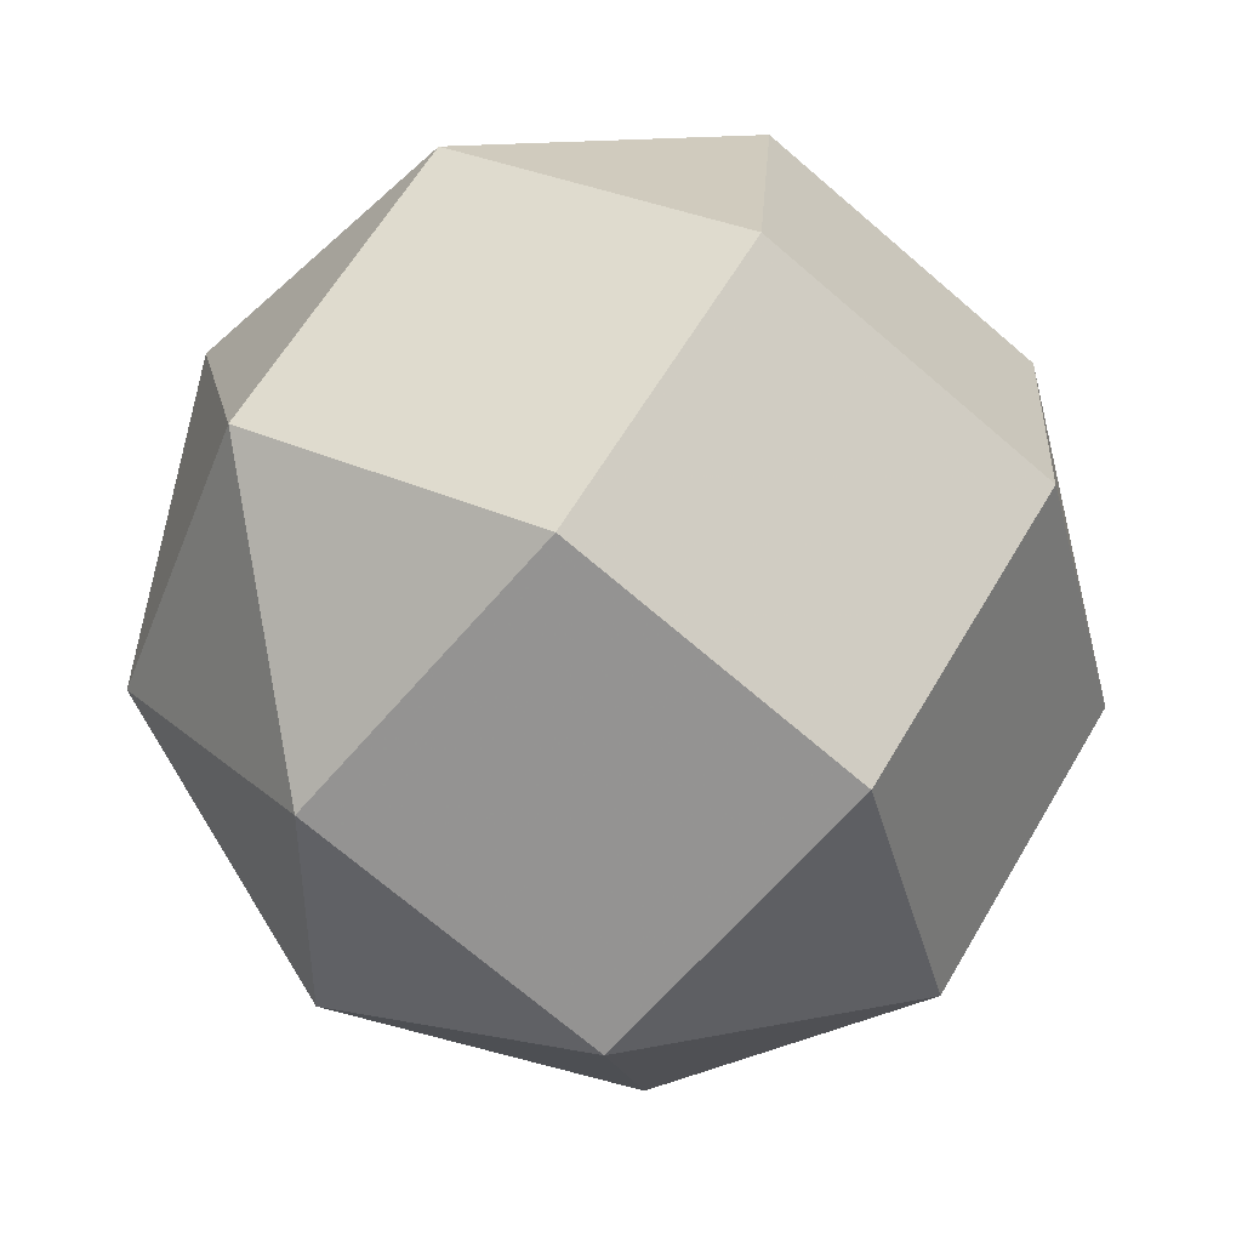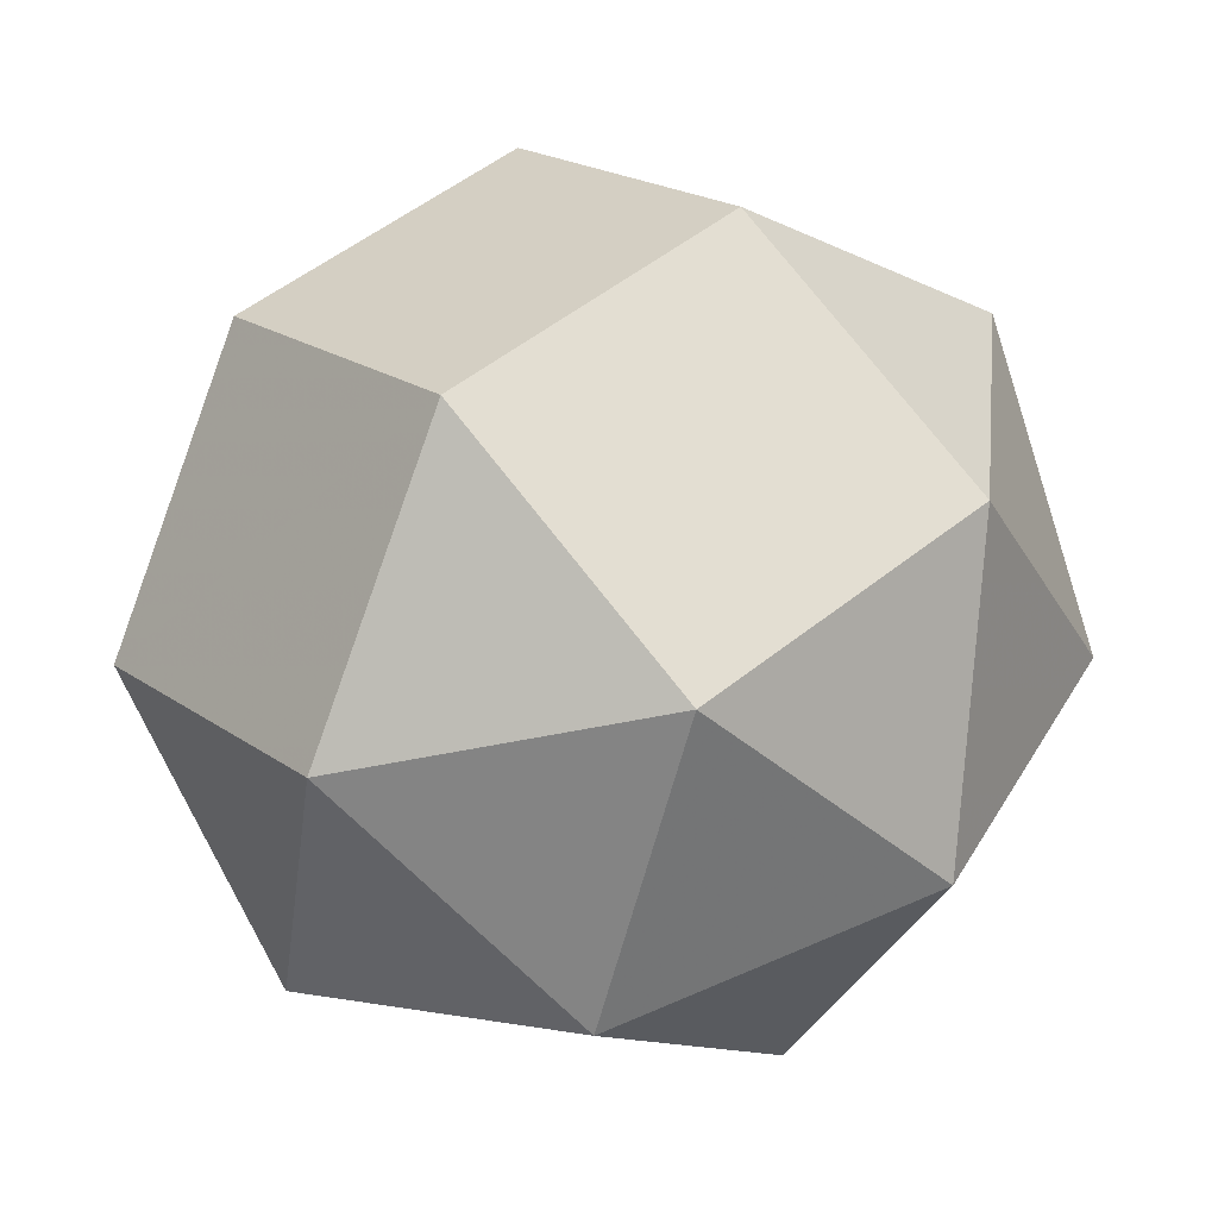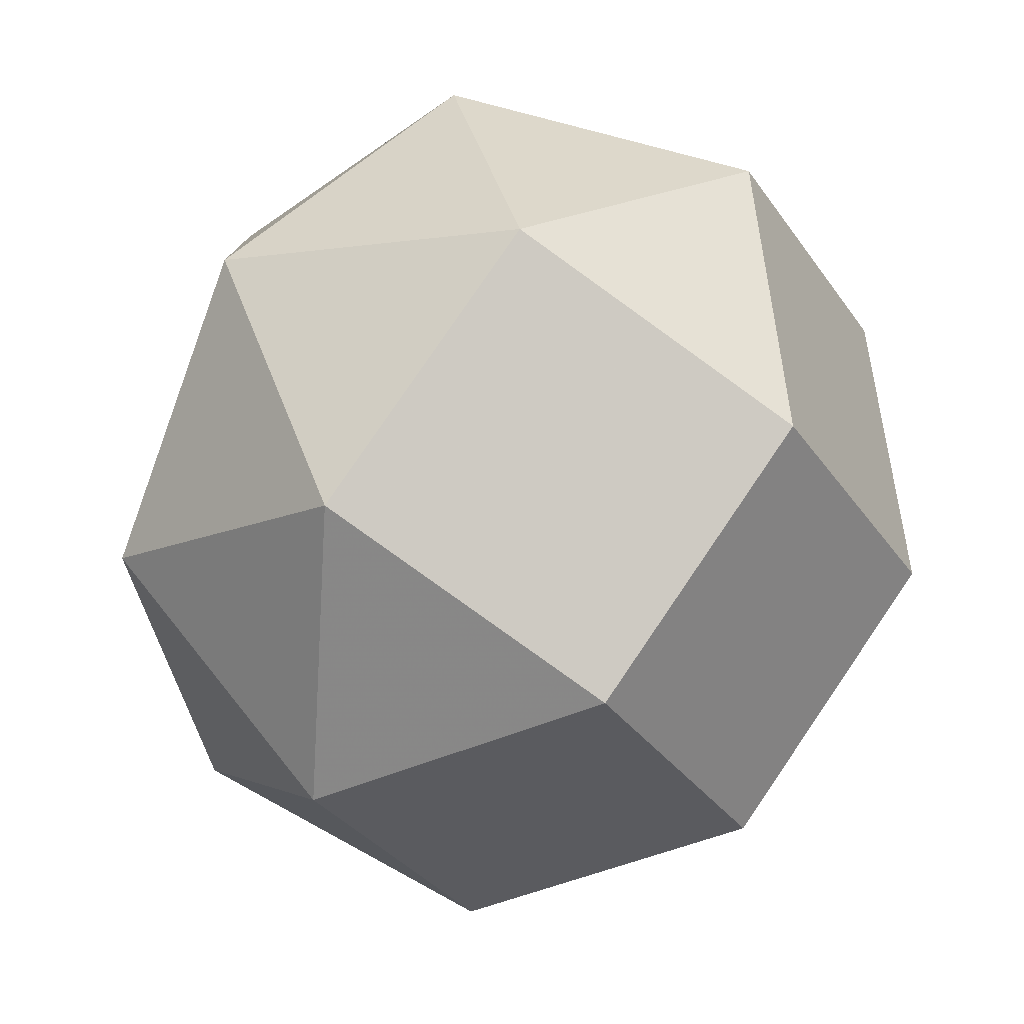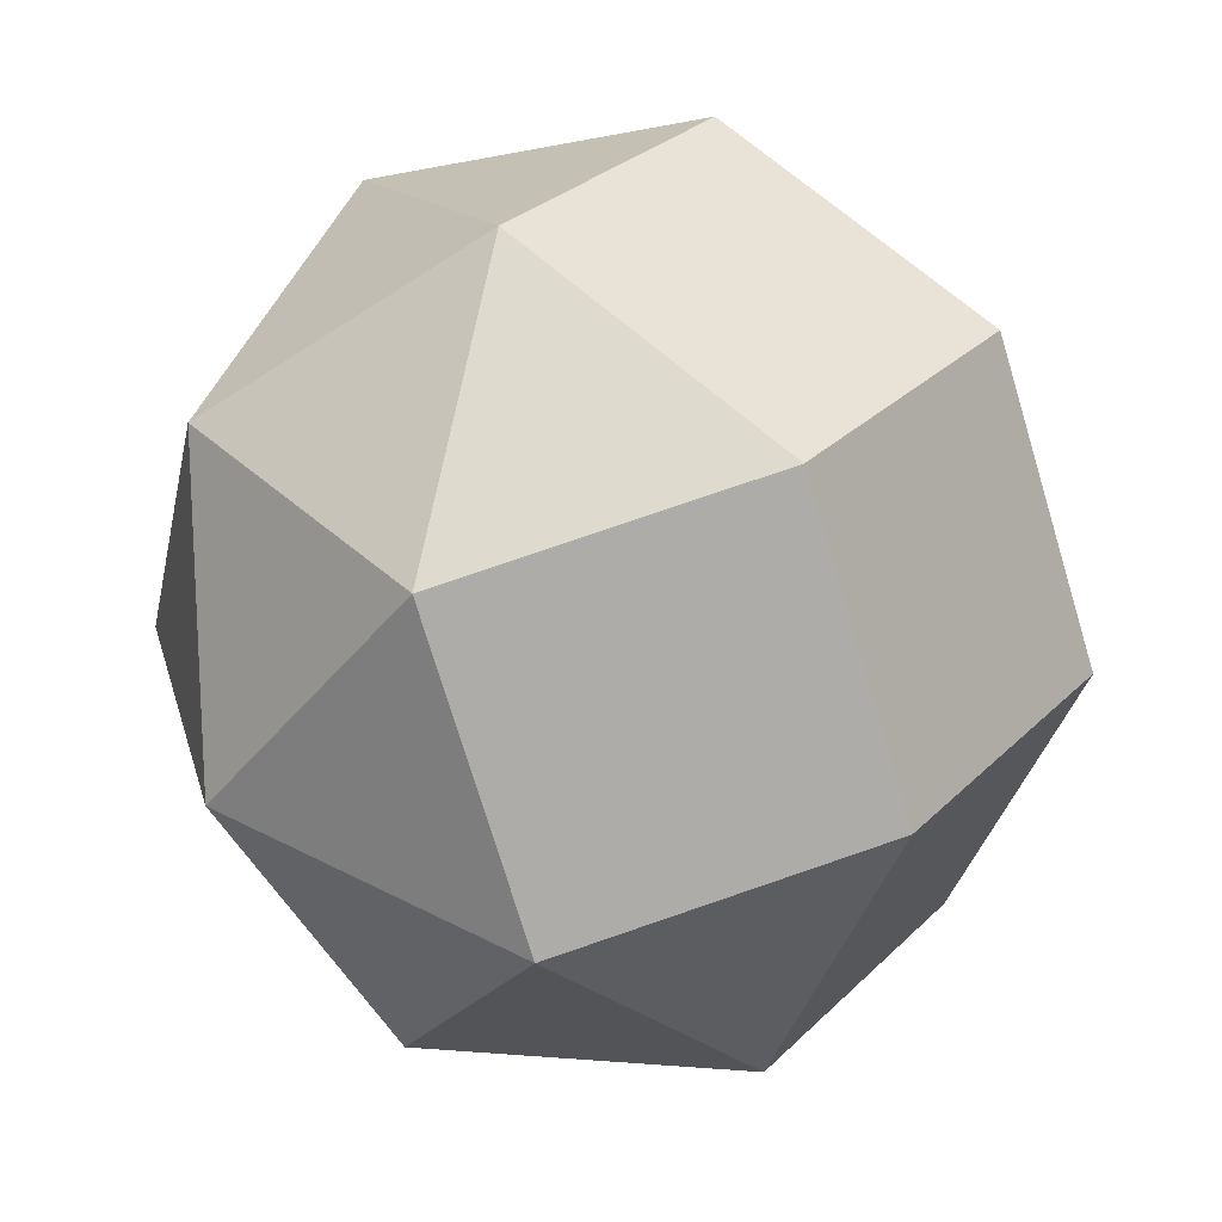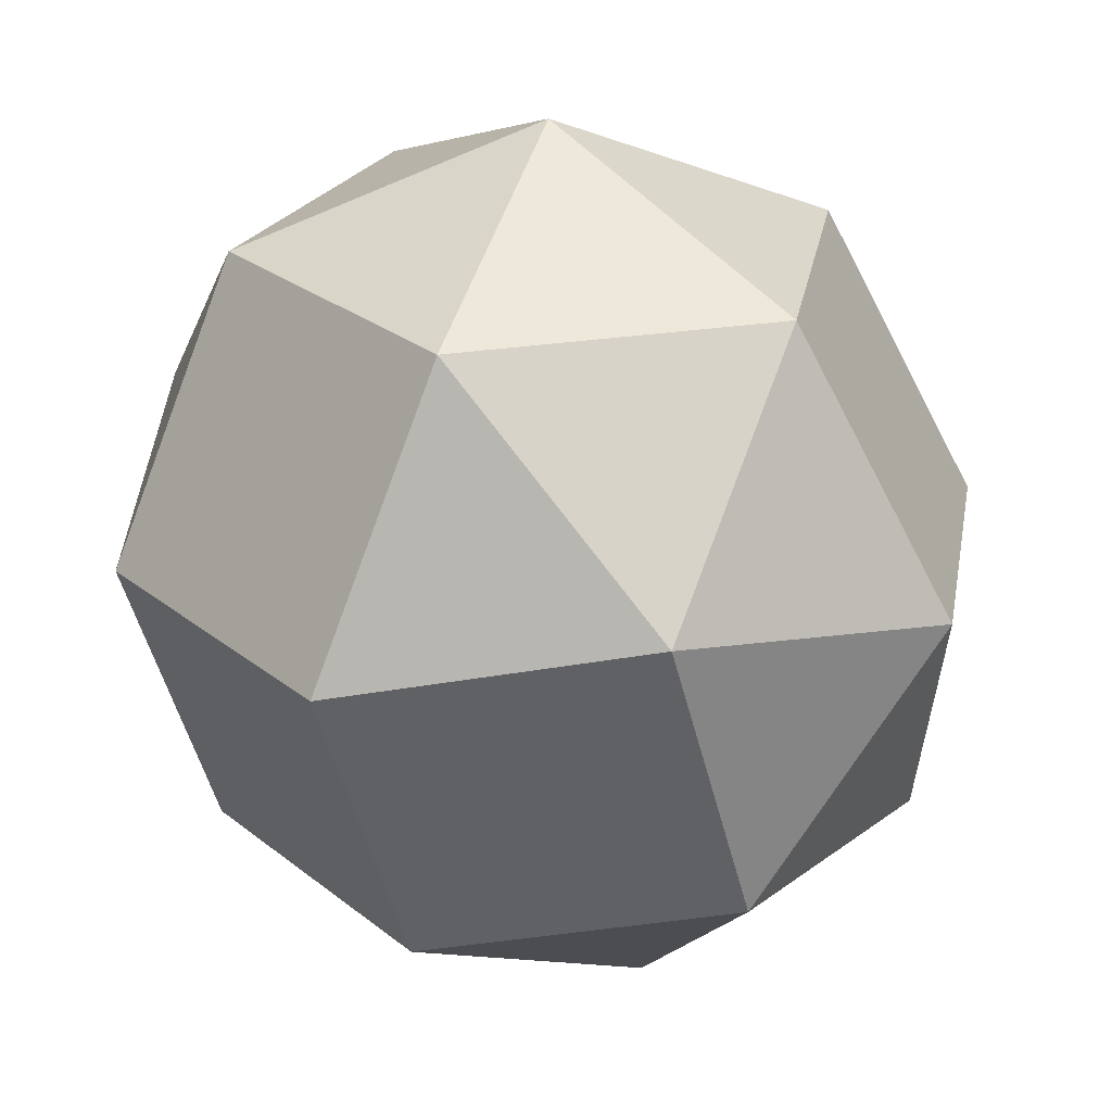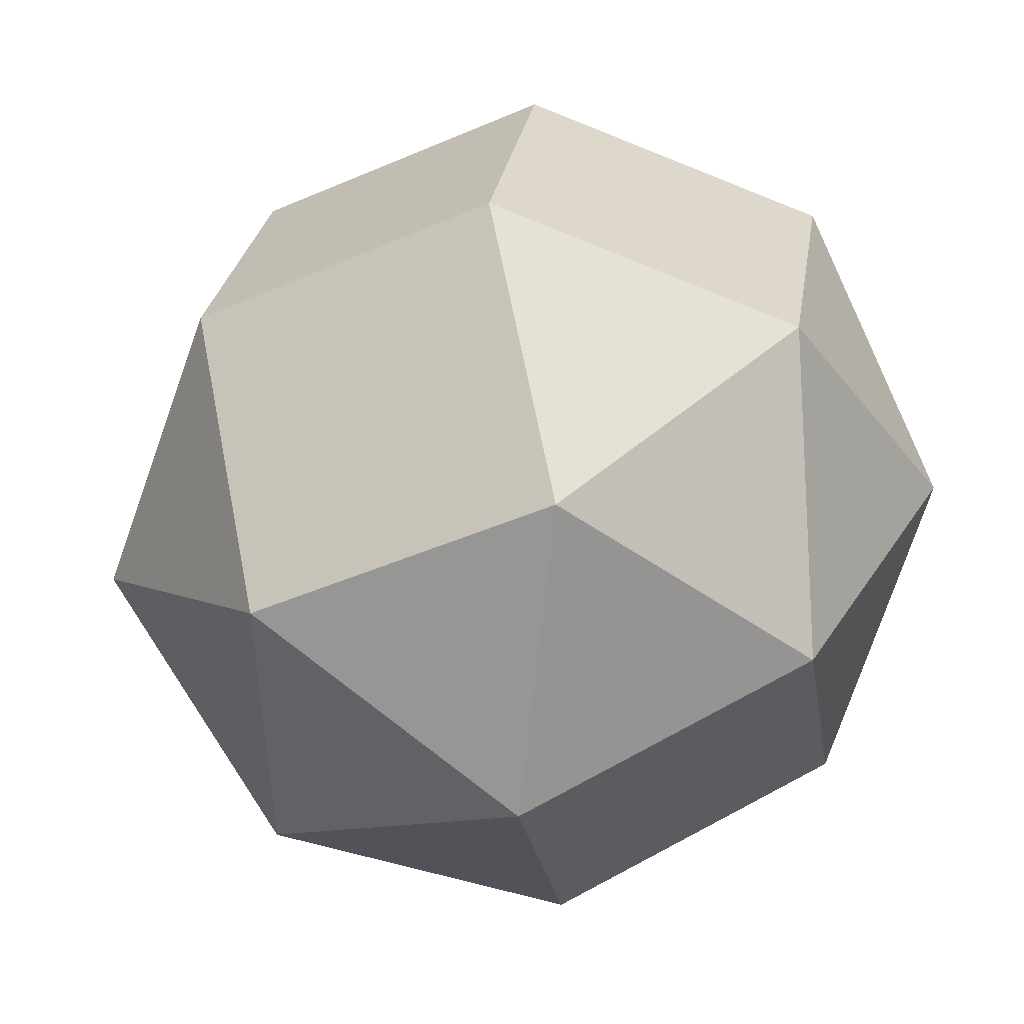
<metadata>
{"format":"obj","ext":"obj","renderer":"f3d","projection":"perspective","resolution":1024,"background":"white","views":[{"elev":-47.1,"azim":3.7,"up":"+Y"},{"elev":72.2,"azim":-161.6,"up":"+Z"},{"elev":-65.7,"azim":127.2,"up":"+Z"},{"elev":-57.4,"azim":-30.9,"up":"+Y"},{"elev":6.3,"azim":90.6,"up":"+Y"},{"elev":-14.3,"azim":80.2,"up":"+Z"}]}
</metadata>
<code>
v -0.8351 0.417 0.3827
v -0.7766 0.07867 -0.596
v -0.6813 -0.2207 0.7105
v -0.6428 -0.6289 -0.4572
v -0.6271 0.7111 -0.2562
v -0.5772 -0.7868 0.256
v -0.3009 0.3819 0.8839
v -0.2818 0.898 0.3633
v -0.1436 0.1264 -0.9633
v -0.06862 -0.6211 0.7577
v -0.04961 -0.9847 -0.2134
v -0.009758 -0.5812 -0.8245
v 0.005899 0.7588 -0.6235
v 0.3118 -0.01849 0.9312
v 0.3411 0.668 0.6747
v 0.3512 0.9457 -0.004035
v 0.459 -0.819 0.2883
v 0.5436 -0.1003 -0.8439
v 0.5924 -0.6986 -0.4227
v 0.6931 0.5322 -0.5041
v 0.8394 -0.2164 0.4618
v 0.8687 0.47 0.2053
v 0.9728 -0.09605 -0.2493
v -0.9846 -0.2154 0.04281
f 13 16 20
f 9 18 12
f 2 4 24
f 5 1 8
f 14 15 7
f 10 3 6
f 17 11 19
f 21 23 22
f 12 11 4
f 4 11 6
f 4 6 24
f 24 6 3
f 24 3 1
f 1 3 7
f 1 7 8
f 8 7 15
f 8 15 16
f 16 15 22
f 16 22 20
f 20 22 23
f 20 23 18
f 18 23 19
f 18 19 12
f 12 19 11
f 5 13 9 2
f 13 5 8 16
f 9 13 20 18
f 2 9 12 4
f 5 2 24 1
f 21 14 10 17
f 14 21 22 15
f 10 14 7 3
f 17 10 6 11
f 21 17 19 23

</code>
